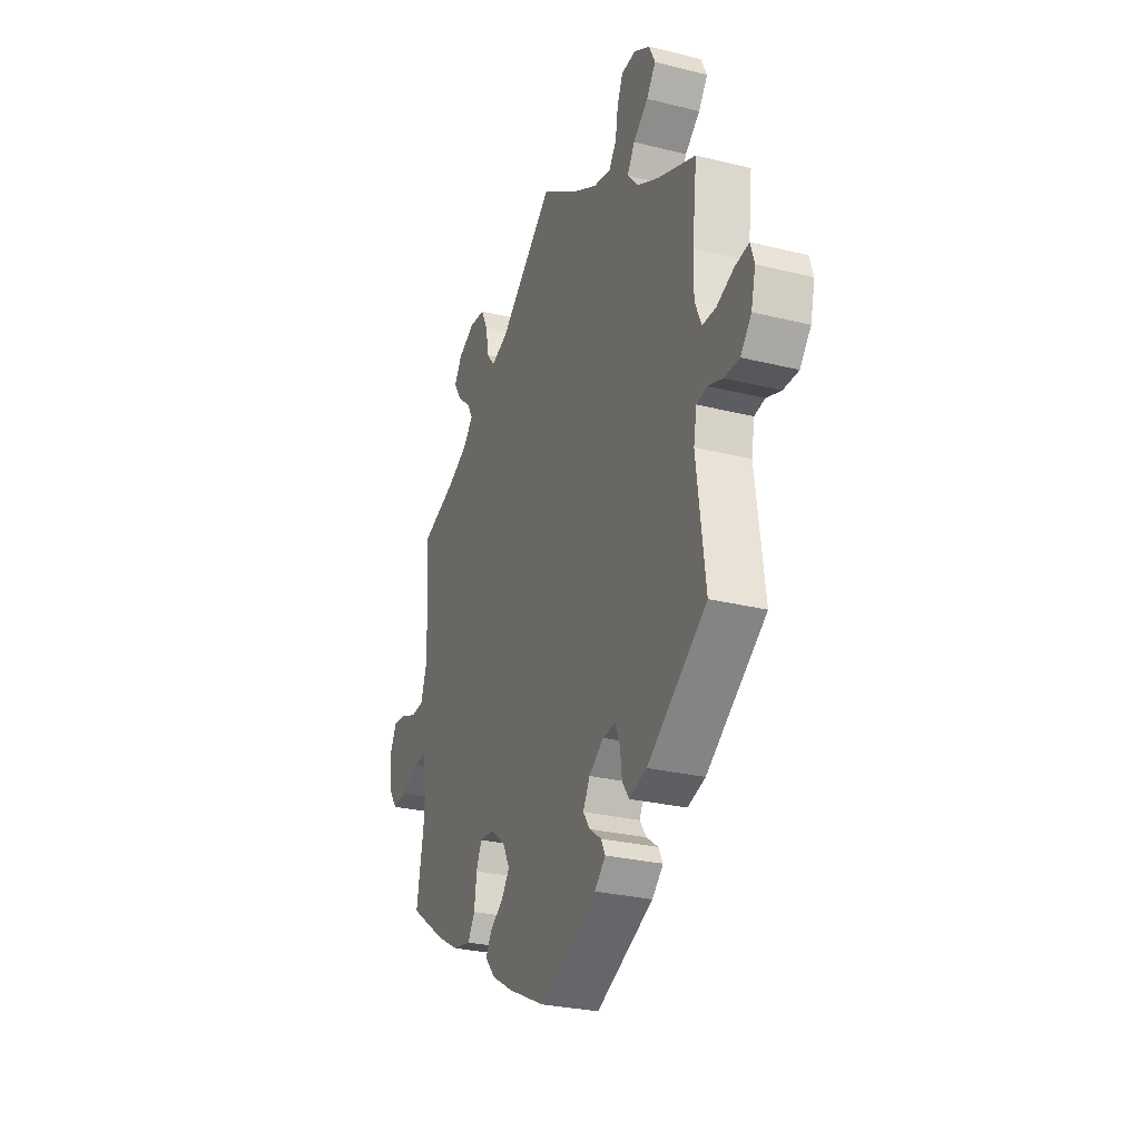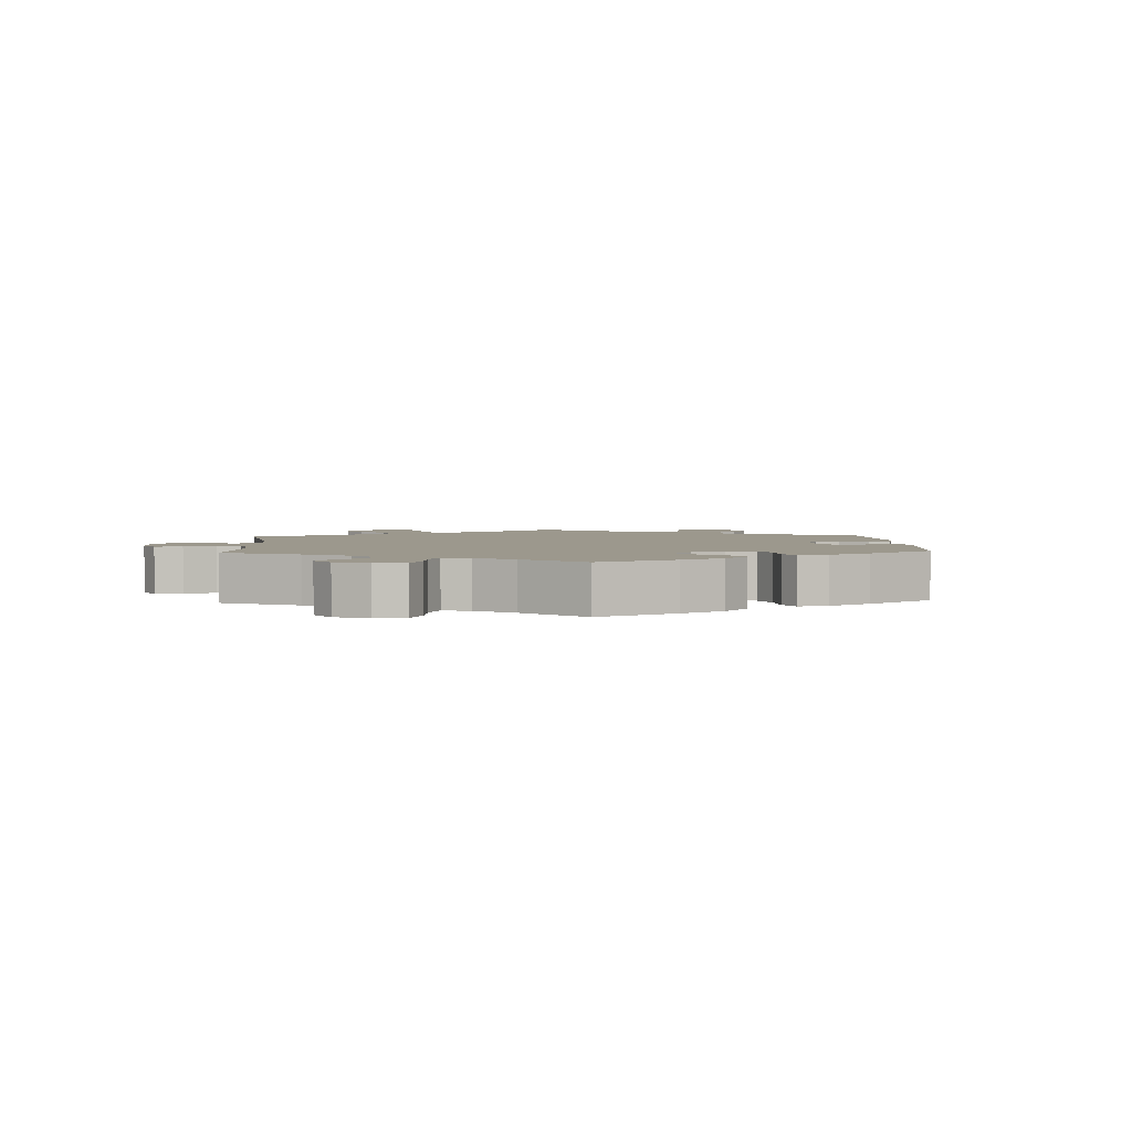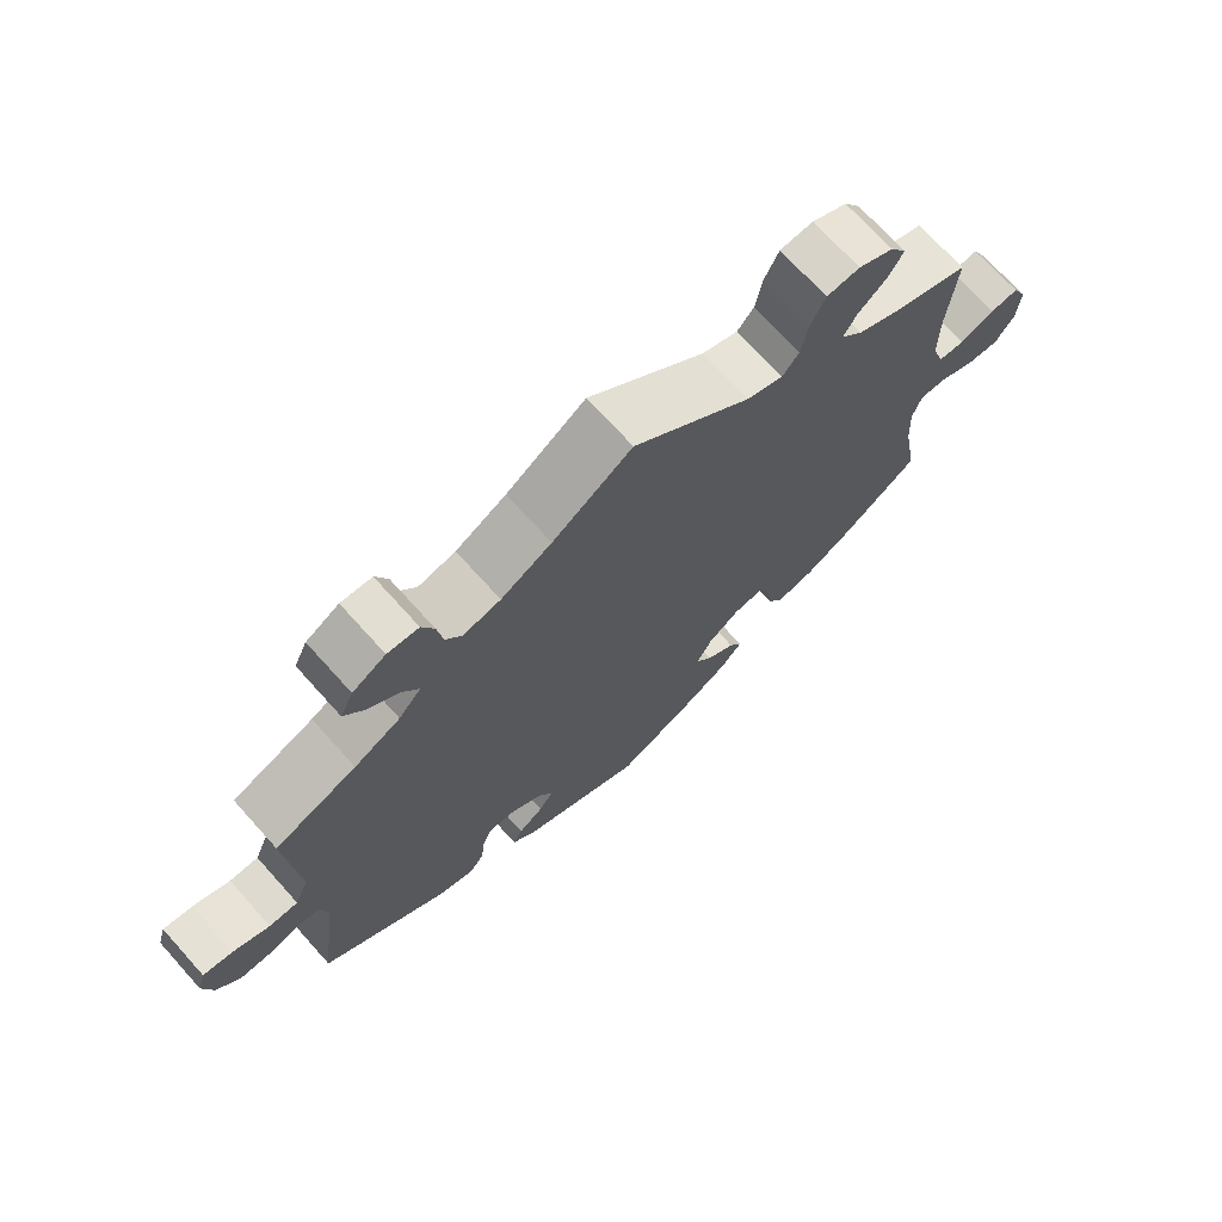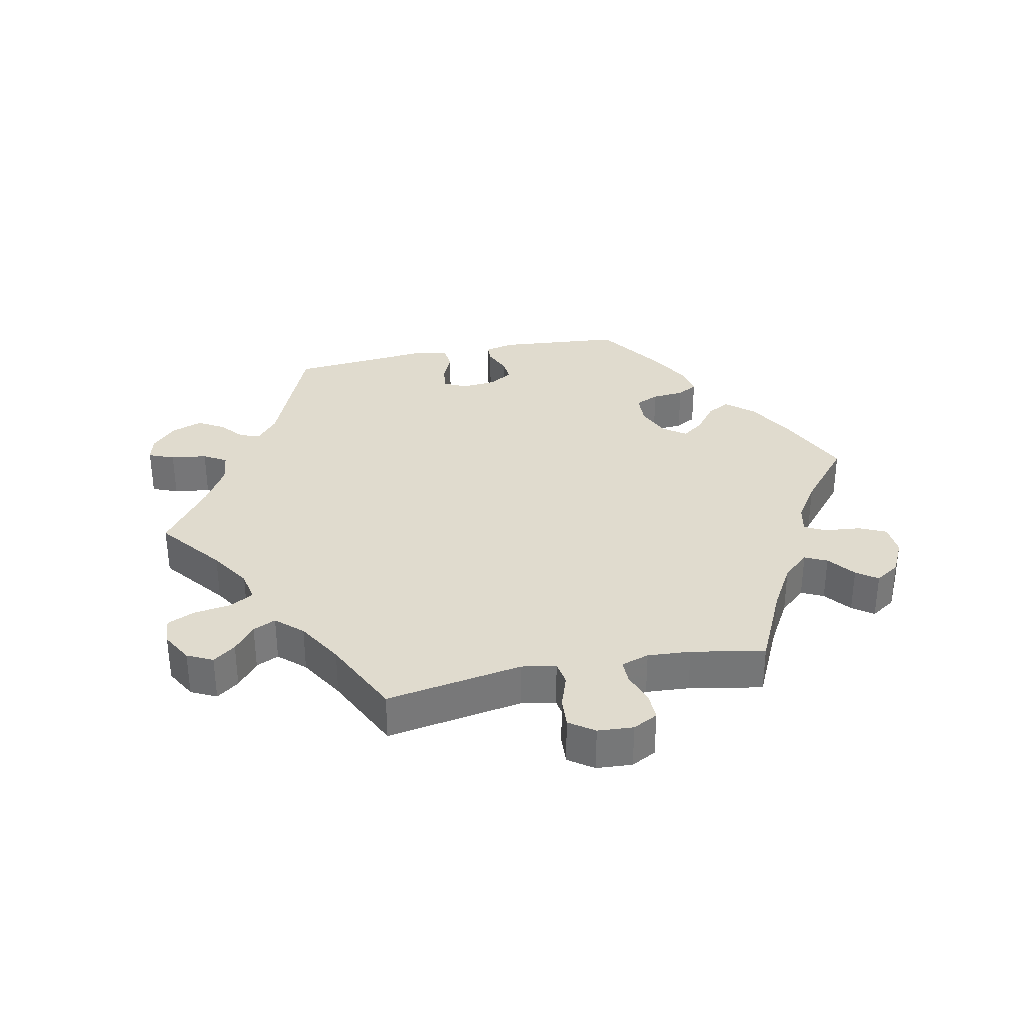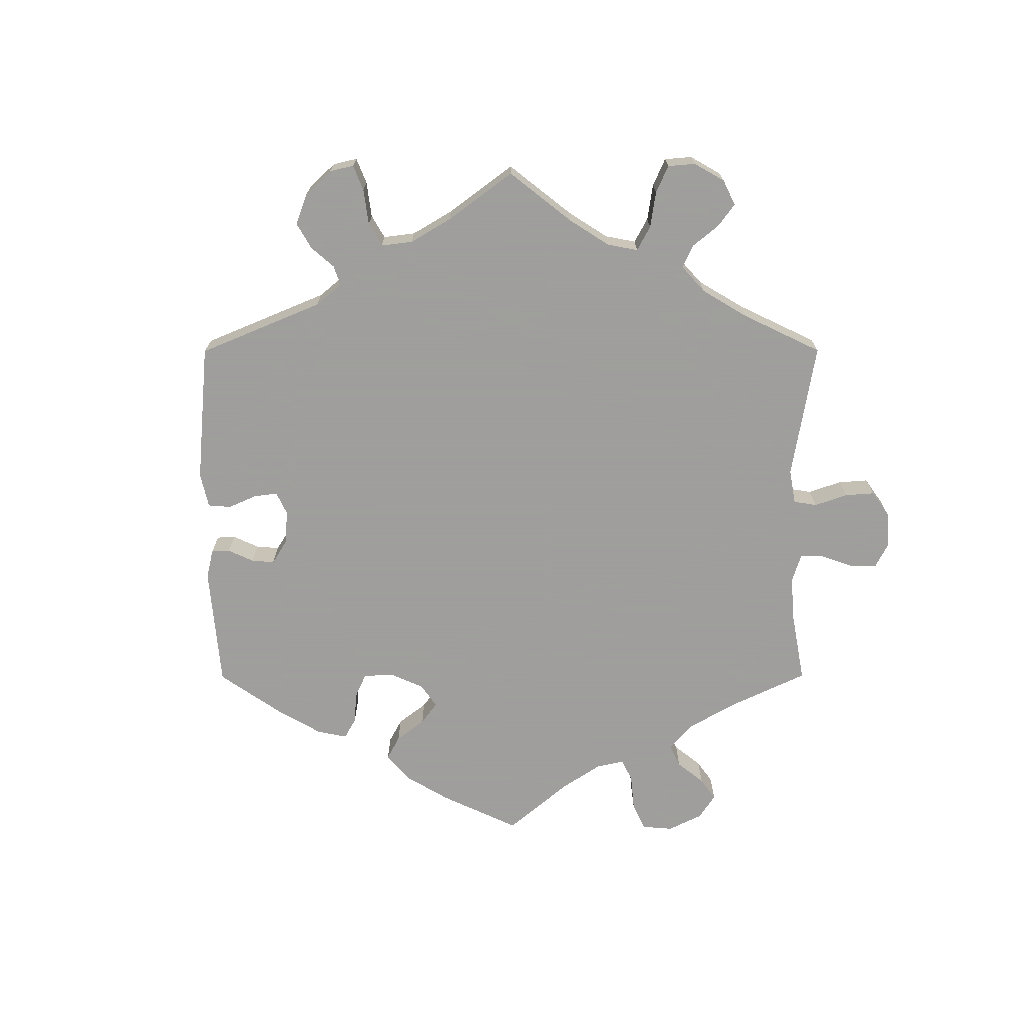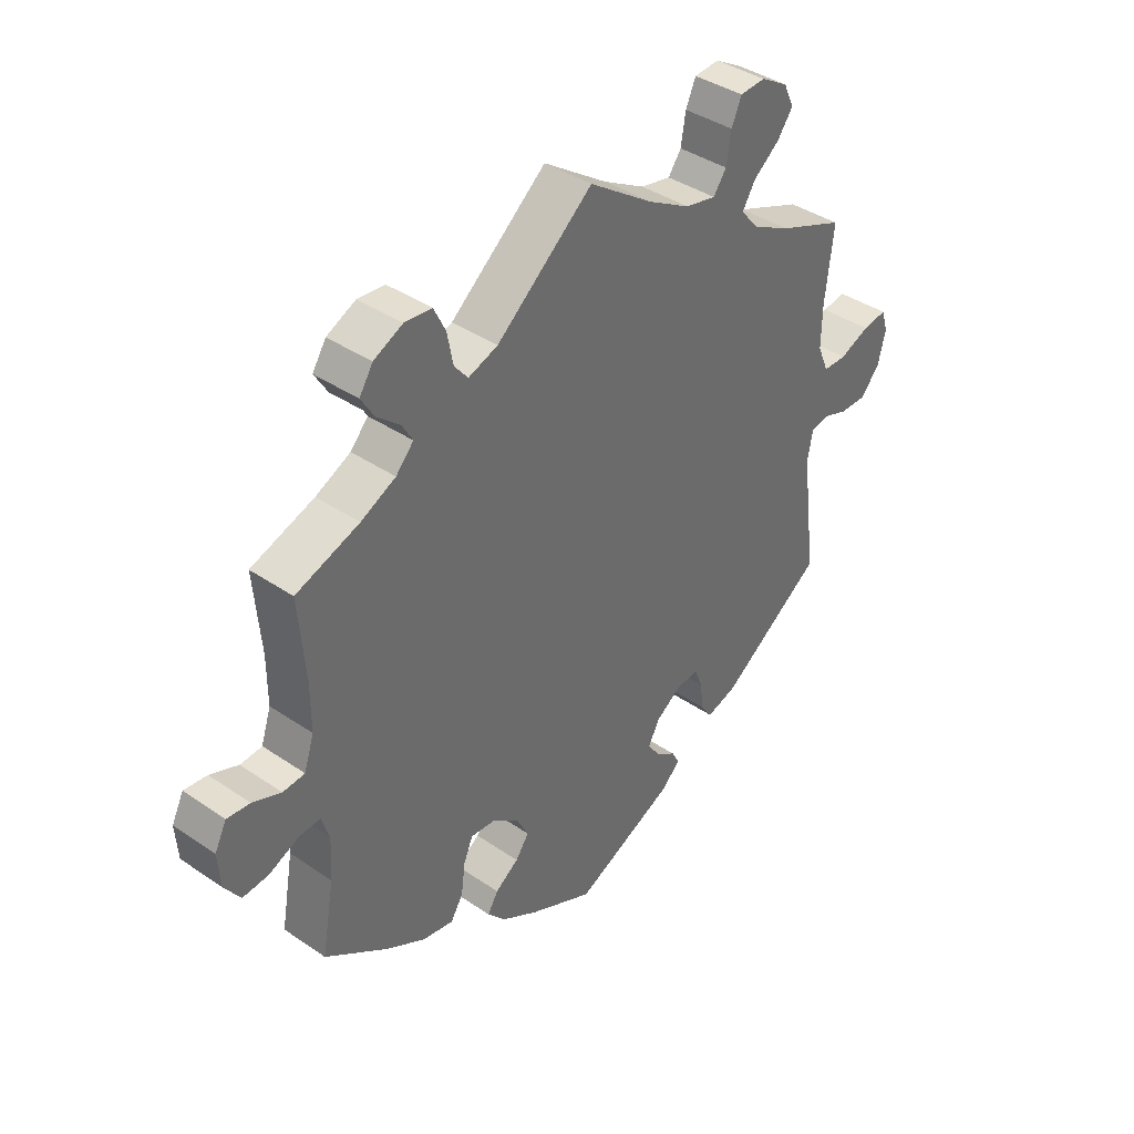
<metadata>
{"format":"obj","ext":"obj","renderer":"f3d","projection":"perspective","resolution":1024,"background":"white","views":[{"elev":-27.8,"azim":-110.8,"up":"+Z"},{"elev":3.0,"azim":116.7,"up":"+Y"},{"elev":71.0,"azim":-42.0,"up":"+Z"},{"elev":33.4,"azim":18.4,"up":"+Y"},{"elev":-71.1,"azim":-59.9,"up":"+Y"},{"elev":39.4,"azim":130.4,"up":"+Z"}]}
</metadata>
<code>
v 0.394 0.07 -0.363
v 0.328 0.07 -0.4
v 0.275 0.07 -0.41
v 0.254 0.07 -0.376
v 0.247 0.07 -0.323
v 0.231 0.07 -0.286
v 0.189 0.07 -0.29
v 0.144 0.07 -0.323
v 0.123 0.07 -0.364
v 0.146 0.07 -0.396
v 0.186 0.07 -0.424
v 0.204 0.07 -0.454
v 0.173 0.07 -0.489
v 0.11 0.07 -0.526
v 0.001 0.07 -0.578
v -0.169 0.07 -0.499
v -0.202 0.07 -0.468
v -0.189 0.07 -0.443
v -0.154 0.07 -0.418
v -0.134 0.07 -0.389
v -0.154 0.07 -0.352
v -0.197 0.07 -0.322
v -0.235 0.07 -0.319
v -0.249 0.07 -0.353
v -0.254 0.07 -0.399
v -0.274 0.07 -0.428
v -0.326 0.07 -0.412
v -0.501 0.07 -0.289
v -0.475 0.07 -0.089
v -0.484 0.07 -0.039
v -0.515 0.07 -0.033
v -0.558 0.07 -0.048
v -0.603 0.07 -0.048
v -0.635 0.07 -0.01
v -0.648 0.07 0.043
v -0.637 0.07 0.079
v -0.596 0.07 0.073
v -0.545 0.07 0.052
v -0.505 0.07 0.052
v -0.486 0.07 0.097
v -0.487 0.07 0.168
v -0.501 0.07 0.289
v -0.388 0.07 0.334
v -0.324 0.07 0.367
v -0.293 0.07 0.403
v -0.315 0.07 0.439
v -0.359 0.07 0.474
v -0.386 0.07 0.511
v -0.368 0.07 0.549
v -0.322 0.07 0.576
v -0.279 0.07 0.573
v -0.262 0.07 0.534
v -0.254 0.07 0.484
v -0.232 0.07 0.453
v -0.18 0.07 0.464
v -0.11 0.07 0.503
v 0 0.07 0.578
v 0.163 0.07 0.443
v 0.213 0.07 0.425
v 0.236 0.07 0.453
v 0.246 0.07 0.505
v 0.266 0.07 0.546
v 0.312 0.07 0.55
v 0.361 0.07 0.526
v 0.384 0.07 0.49
v 0.362 0.07 0.454
v 0.323 0.07 0.421
v 0.305 0.07 0.39
v 0.335 0.07 0.357
v 0.394 0.07 0.328
v 0.501 0.07 0.29
v 0.49 0.07 0.159
v 0.49 0.07 0.079
v 0.507 0.07 0.028
v 0.544 0.07 0.025
v 0.592 0.07 0.044
v 0.631 0.07 0.048
v 0.651 0.07 0.008
v 0.647 0.07 -0.049
v 0.62 0.07 -0.088
v 0.576 0.07 -0.084
v 0.525 0.07 -0.061
v 0.489 0.07 -0.059
v 0.476 0.07 -0.1
v 0.48 0.07 -0.17
v 0.501 0.07 -0.288
v 0.394 0 -0.363
v 0.328 0 -0.4
v 0.275 0 -0.41
v 0.254 0 -0.376
v 0.247 0 -0.323
v 0.231 0 -0.286
v 0.189 0 -0.29
v 0.144 0 -0.323
v 0.123 0 -0.364
v 0.146 0 -0.396
v 0.186 0 -0.424
v 0.204 0 -0.454
v 0.173 0 -0.489
v 0.11 0 -0.526
v 0.001 0 -0.578
v -0.169 0 -0.499
v -0.202 0 -0.468
v -0.189 0 -0.443
v -0.154 0 -0.418
v -0.134 0 -0.389
v -0.154 0 -0.352
v -0.197 0 -0.322
v -0.235 0 -0.319
v -0.249 0 -0.353
v -0.254 0 -0.399
v -0.274 0 -0.428
v -0.326 0 -0.412
v -0.501 0 -0.289
v -0.475 0 -0.089
v -0.484 0 -0.039
v -0.515 0 -0.033
v -0.558 0 -0.048
v -0.603 0 -0.048
v -0.635 0 -0.01
v -0.648 0 0.043
v -0.637 0 0.079
v -0.596 0 0.073
v -0.545 0 0.052
v -0.505 0 0.052
v -0.486 0 0.097
v -0.487 0 0.168
v -0.501 0 0.289
v -0.388 0 0.334
v -0.324 0 0.367
v -0.293 0 0.403
v -0.315 0 0.439
v -0.359 0 0.474
v -0.386 0 0.511
v -0.368 0 0.549
v -0.322 0 0.576
v -0.279 0 0.573
v -0.262 0 0.534
v -0.254 0 0.484
v -0.232 0 0.453
v -0.18 0 0.464
v -0.11 0 0.503
v 0 0 0.578
v 0.163 0 0.443
v 0.213 0 0.425
v 0.236 0 0.453
v 0.246 0 0.505
v 0.266 0 0.546
v 0.312 0 0.55
v 0.361 0 0.526
v 0.384 0 0.49
v 0.362 0 0.454
v 0.323 0 0.421
v 0.305 0 0.39
v 0.335 0 0.357
v 0.394 0 0.328
v 0.501 0 0.29
v 0.49 0 0.159
v 0.49 0 0.079
v 0.507 0 0.028
v 0.544 0 0.025
v 0.592 0 0.044
v 0.631 0 0.048
v 0.651 0 0.008
v 0.647 0 -0.049
v 0.62 0 -0.088
v 0.576 0 -0.084
v 0.525 0 -0.061
v 0.489 0 -0.059
v 0.476 0 -0.1
v 0.48 0 -0.17
v 0.501 0 -0.288
f 85 86 1 2
f 84 85 2 3
f 83 84 3 4
f 79 80 81 82
f 79 82 83
f 78 79 83
f 75 76 77 78
f 74 75 78 83
f 73 74 83 4
f 70 71 72
f 69 70 72 73
f 68 69 73 4
f 64 65 66 67
f 64 67 68
f 63 64 68
f 60 61 62 63
f 60 63 68 4
f 56 57 58
f 55 56 58 59
f 54 55 59
f 50 51 52 53
f 50 53 54
f 49 50 54
f 46 47 48 49
f 45 46 49 54
f 44 45 54 59
f 41 42 43
f 40 41 43 44
f 39 40 44 59
f 35 36 37 38
f 35 38 39
f 34 35 39
f 31 32 33 34
f 31 34 39
f 30 31 39 59
f 26 27 28 29
f 24 25 26 29
f 23 24 29 30
f 22 23 30 59
f 16 17 18 19
f 16 19 20
f 15 16 20
f 14 15 20 21
f 10 11 12 13
f 9 10 13 14
f 59 60 4 5
f 9 14 21 22
f 8 9 22 59
f 7 8 59
f 6 7 59
f 5 6 59
f 88 87 172 171
f 89 88 171 170
f 90 89 170 169
f 168 167 166 165
f 169 168 165
f 169 165 164
f 164 163 162 161
f 169 164 161 160
f 90 169 160 159
f 158 157 156
f 159 158 156 155
f 90 159 155 154
f 153 152 151 150
f 154 153 150
f 154 150 149
f 149 148 147 146
f 90 154 149 146
f 144 143 142
f 145 144 142 141
f 145 141 140
f 139 138 137 136
f 140 139 136
f 140 136 135
f 135 134 133 132
f 140 135 132 131
f 145 140 131 130
f 129 128 127
f 130 129 127 126
f 145 130 126 125
f 124 123 122 121
f 125 124 121
f 125 121 120
f 120 119 118 117
f 125 120 117
f 145 125 117 116
f 115 114 113 112
f 115 112 111 110
f 116 115 110 109
f 145 116 109 108
f 105 104 103 102
f 106 105 102
f 106 102 101
f 107 106 101 100
f 99 98 97 96
f 100 99 96 95
f 91 90 146 145
f 108 107 100 95
f 145 108 95 94
f 145 94 93
f 145 93 92
f 145 92 91
f 1 87 88 2
f 2 88 89 3
f 3 89 90 4
f 4 90 91 5
f 5 91 92 6
f 6 92 93 7
f 7 93 94 8
f 8 94 95 9
f 9 95 96 10
f 10 96 97 11
f 11 97 98 12
f 12 98 99 13
f 13 99 100 14
f 14 100 101 15
f 15 101 102 16
f 16 102 103 17
f 17 103 104 18
f 18 104 105 19
f 19 105 106 20
f 20 106 107 21
f 21 107 108 22
f 22 108 109 23
f 23 109 110 24
f 24 110 111 25
f 25 111 112 26
f 26 112 113 27
f 27 113 114 28
f 28 114 115 29
f 29 115 116 30
f 30 116 117 31
f 31 117 118 32
f 32 118 119 33
f 33 119 120 34
f 34 120 121 35
f 35 121 122 36
f 36 122 123 37
f 37 123 124 38
f 38 124 125 39
f 39 125 126 40
f 40 126 127 41
f 41 127 128 42
f 42 128 129 43
f 43 129 130 44
f 44 130 131 45
f 45 131 132 46
f 46 132 133 47
f 47 133 134 48
f 48 134 135 49
f 49 135 136 50
f 50 136 137 51
f 51 137 138 52
f 52 138 139 53
f 53 139 140 54
f 54 140 141 55
f 55 141 142 56
f 56 142 143 57
f 57 143 144 58
f 58 144 145 59
f 59 145 146 60
f 60 146 147 61
f 61 147 148 62
f 62 148 149 63
f 63 149 150 64
f 64 150 151 65
f 65 151 152 66
f 66 152 153 67
f 67 153 154 68
f 68 154 155 69
f 69 155 156 70
f 70 156 157 71
f 71 157 158 72
f 72 158 159 73
f 73 159 160 74
f 74 160 161 75
f 75 161 162 76
f 76 162 163 77
f 77 163 164 78
f 78 164 165 79
f 79 165 166 80
f 80 166 167 81
f 81 167 168 82
f 82 168 169 83
f 83 169 170 84
f 84 170 171 85
f 85 171 172 86
f 86 172 87 1

</code>
